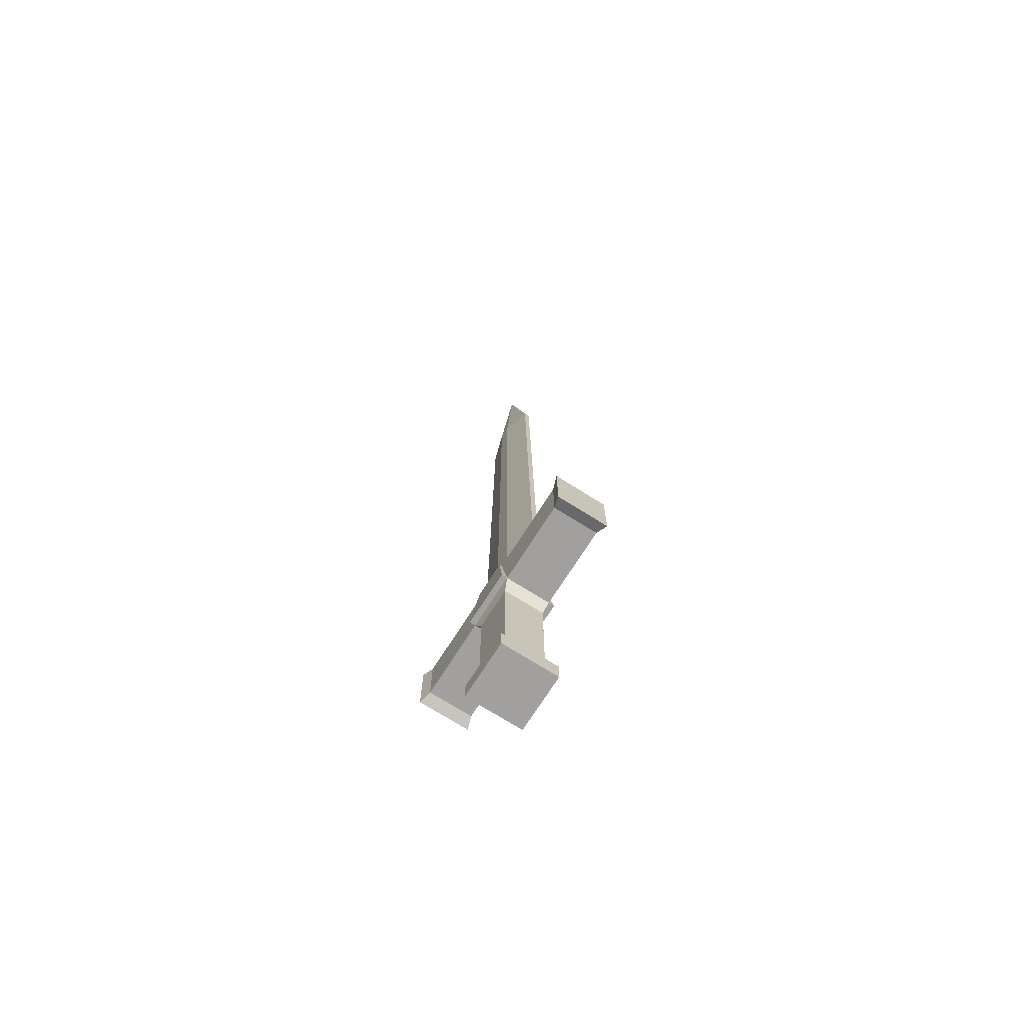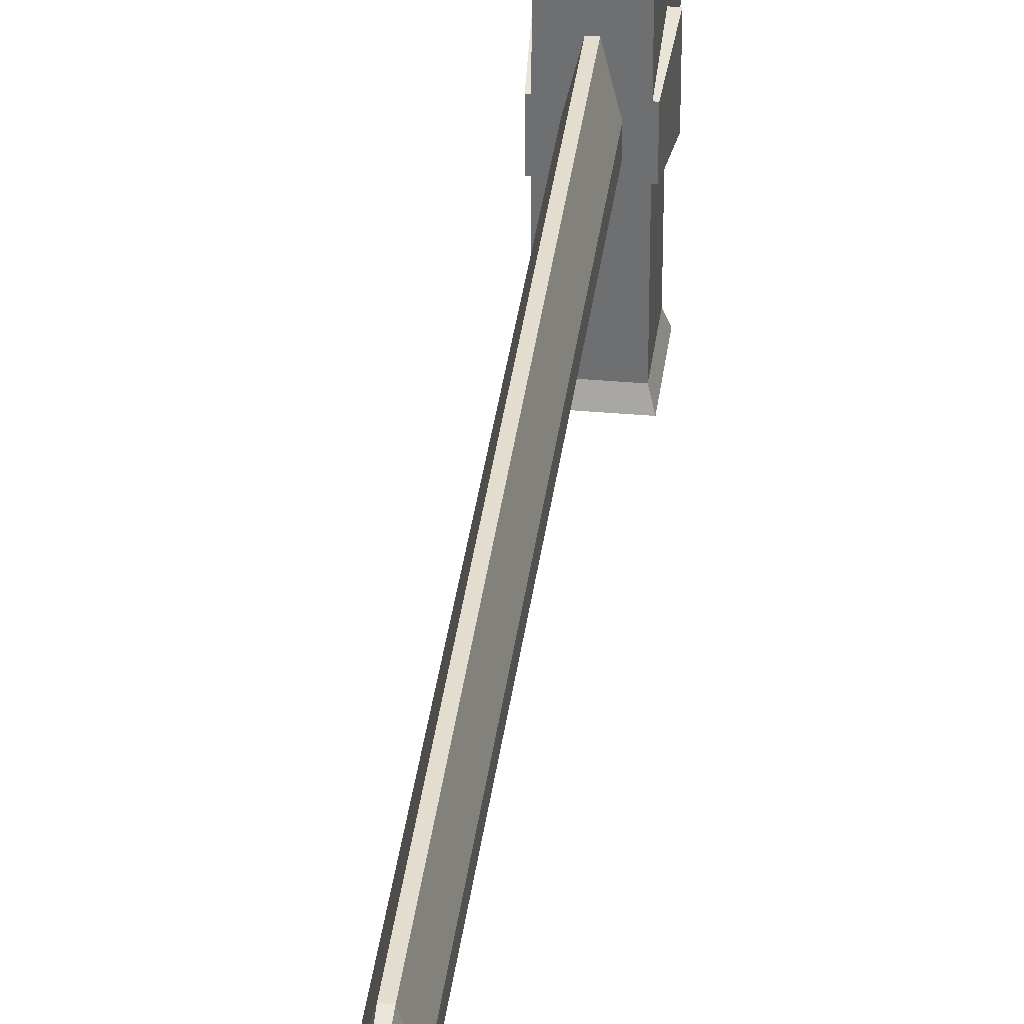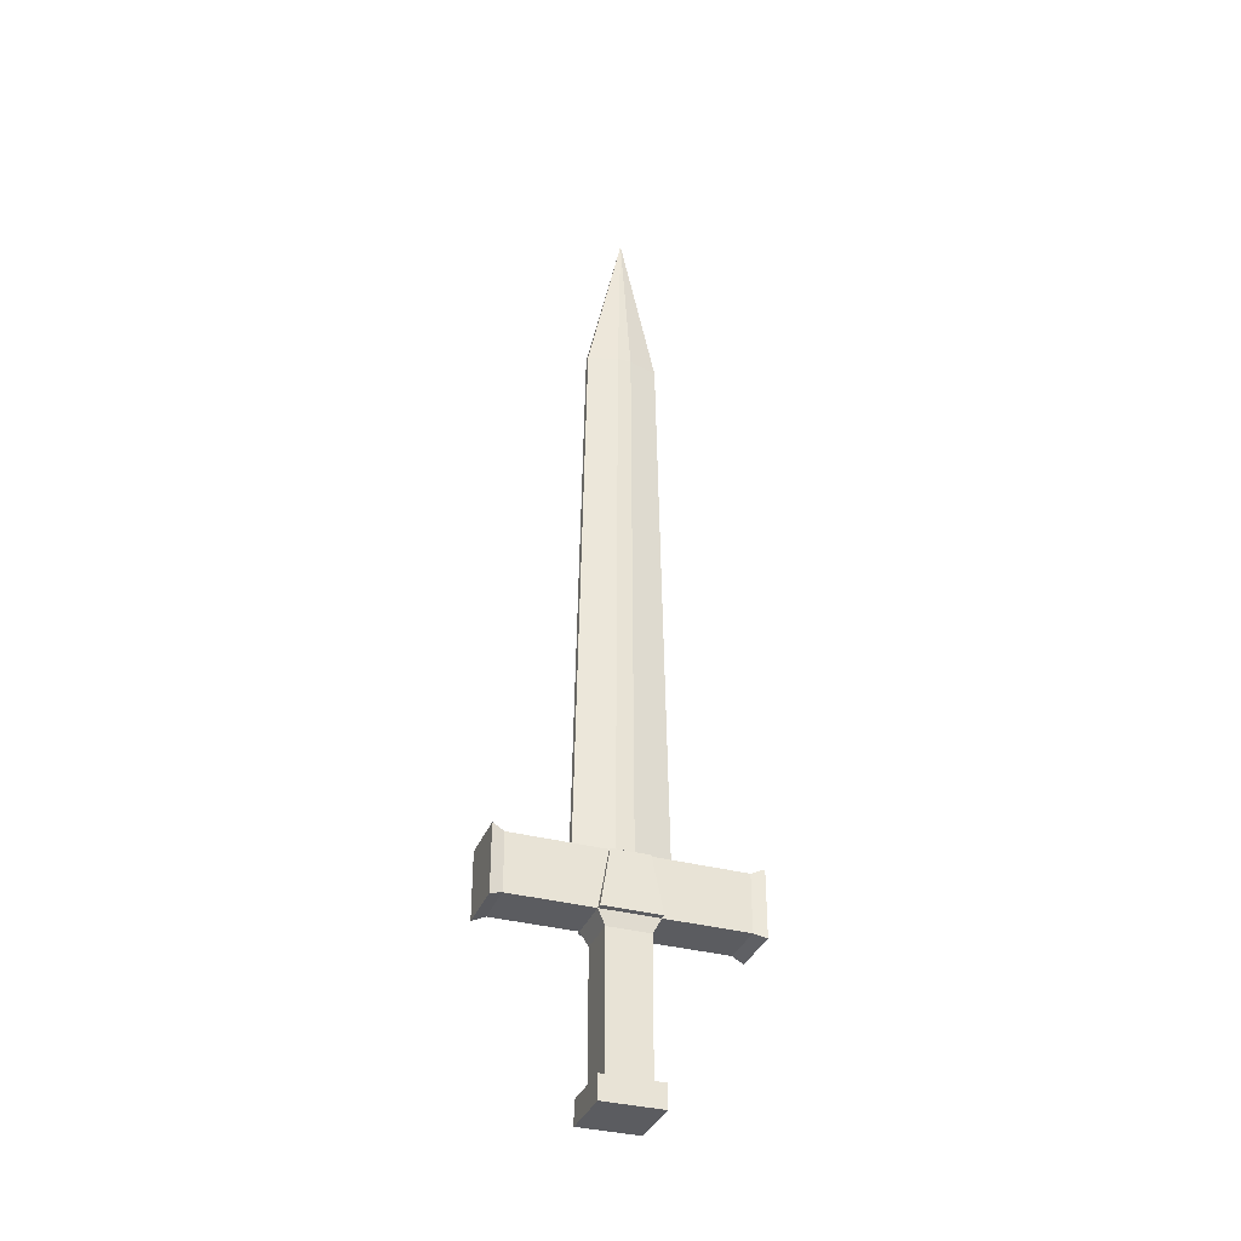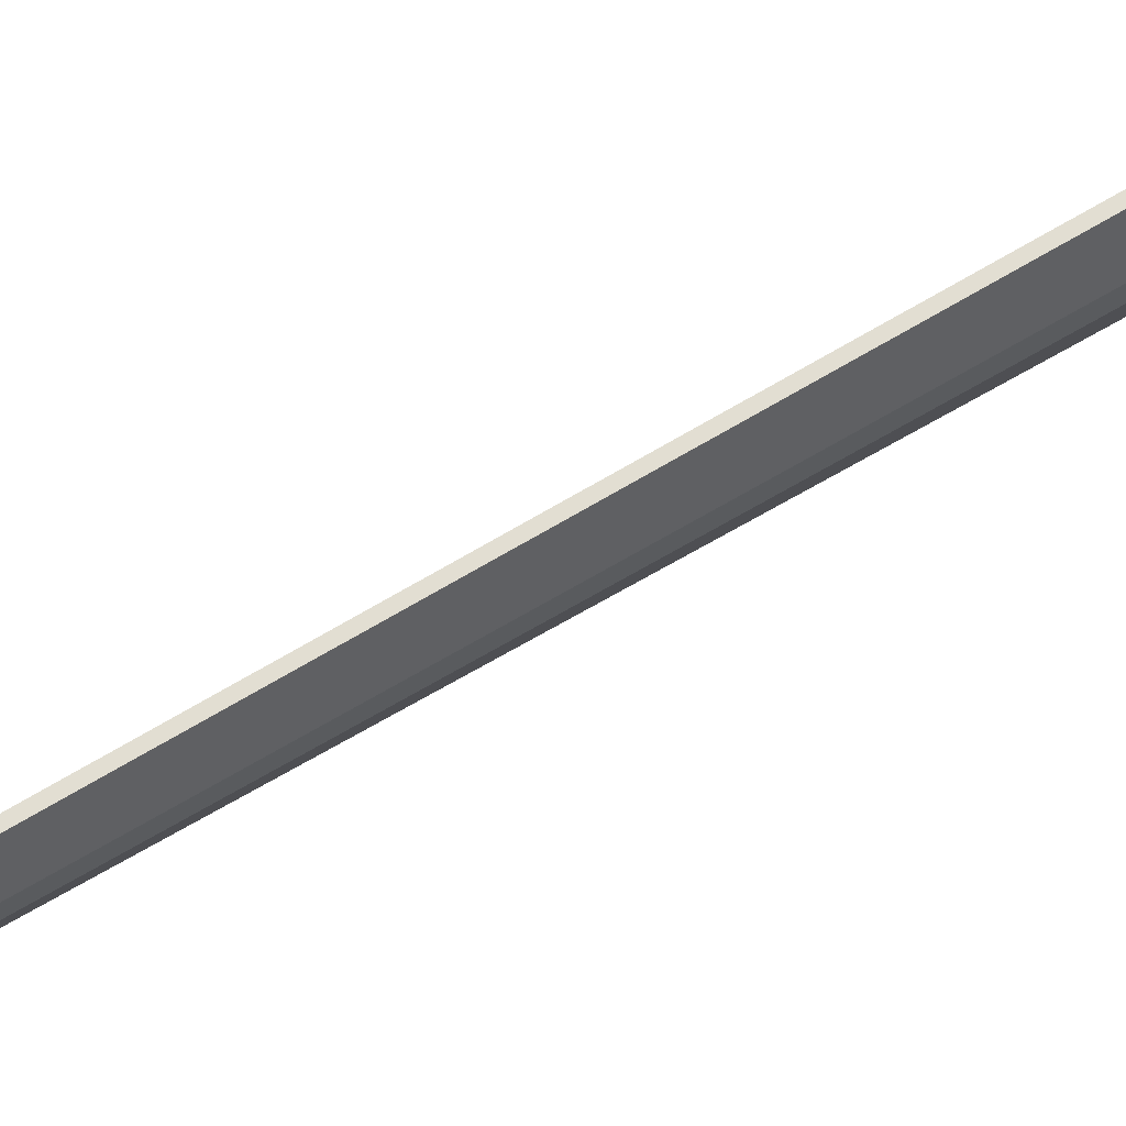
<metadata>
{"format":"obj","ext":"obj","renderer":"f3d","projection":"perspective","resolution":1024,"background":"white","views":[{"elev":-71.9,"azim":-32.3,"up":"+Y"},{"elev":34.6,"azim":-173.1,"up":"+Z"},{"elev":-34.8,"azim":70.2,"up":"+Y"},{"elev":67.0,"azim":-120.8,"up":"+Z"}]}
</metadata>
<code>
o Cube
v 0.1085 2.495 -0.07908
v 0.2132 1.977 -0.259
v 0.1085 2.495 0.07908
v 0.2132 1.977 0.259
v -0.1085 2.495 -0.07908
v -0.2132 1.977 -0.259
v -0.1085 2.495 0.07908
v -0.2132 1.977 0.259
v 0.2132 1.977 -1.012
v -0.2132 1.977 -1.012
v 0.02712 2.495 -0.4159
v -0.2132 1.977 1.012
v -0.02712 2.495 0.4159
v 0.02712 2.495 0.4159
v 0.2132 1.977 1.012
v -0.02712 2.495 -0.4159
v 0.2132 2.495 -0.1686
v 0.2132 2.495 0.1686
v -0.2132 2.495 0.1686
v -0.2132 2.495 -0.1686
v 0.2132 2.495 1.012
v -0.2132 2.495 1.012
v -0.2132 2.495 -1.012
v 0.2132 2.495 -1.012
v 0.1032 7.671 0.06191
v -0.1032 7.671 0.06191
v -0.1032 7.671 -0.06191
v 0.1032 7.671 -0.06191
v 0.02579 7.671 0.3257
v -0.02579 7.671 0.3257
v -0.02579 7.671 -0.3257
v 0.02579 7.671 -0.3257
v 0 9.219 0
v 0.2471 1.936 -1.123
v -0.2471 1.936 -1.123
v 0.2471 2.536 -1.123
v -0.2471 1.936 1.123
v -0.2471 2.536 1.123
v 0.2471 2.536 1.123
v 0.2471 1.936 1.123
v -0.2471 2.536 -1.123
v 0.191 1.848 -0.191
v 0.191 1.848 0.191
v -0.191 1.848 -0.191
v -0.191 1.848 0.191
v 0.191 0.6353 -0.191
v 0.191 0.6353 0.191
v -0.191 0.6353 -0.191
v -0.191 0.6353 0.191
v 0.2673 0.6353 -0.2673
v 0.2673 0.6353 0.2673
v -0.2673 0.6353 -0.2673
v -0.2673 0.6353 0.2673
v -0.2673 0.4273 -0.2673
v -0.2673 0.4273 0.2673
v 0.2673 0.4273 -0.2673
v 0.2673 0.4273 0.2673
v -0.2676 1.977 -0.259
v -0.2676 1.977 0.259
v 0.2371 2.495 -0.1686
v 0.2676 1.977 -0.259
v -0.2371 2.495 0.1686
v 0.2371 2.495 0.1686
v 0.2676 1.977 0.259
v -0.2371 2.495 -0.1686
f 2 6 10 9
f 19 8 12 22
f 8 4 15 12
f 4 18 21 15
f 17 2 9 24
f 6 20 23 10
f 1 3 18 17
f 11 1 17 24
f 16 11 24 23
f 5 16 23 20
f 7 5 20 19
f 13 7 19 22
f 14 13 22 21
f 3 14 21 18
f 1 11 32 28
f 14 3 25 29
f 3 1 28 25
f 25 28 33
f 30 29 33
f 26 30 33
f 11 16 31 32
f 5 7 26 27
f 16 5 27 31
f 7 13 30 26
f 13 14 29 30
f 29 25 33
f 28 32 33
f 32 31 33
f 27 26 33
f 31 27 33
f 2 17 60 61
f 18 4 64 63
f 9 10 35 34
f 22 12 37 38
f 40 39 38 37
f 35 41 36 34
f 23 24 36 41
f 21 22 38 39
f 15 21 39 40
f 24 9 34 36
f 12 15 40 37
f 10 23 41 35
f 6 2 42 44
f 4 8 45 43
f 8 6 44 45
f 2 4 43 42
f 43 45 49 47
f 45 44 48 49
f 42 43 47 46
f 44 42 46 48
f 46 47 51 50
f 48 46 50 52
f 47 49 53 51
f 49 48 52 53
f 51 53 55 57
f 54 56 57 55
f 53 52 54 55
f 50 51 57 56
f 52 50 56 54
f 59 62 65 58
f 61 60 63 64
f 4 2 61 64
f 6 8 59 58
f 19 20 65 62
f 17 18 63 60
f 20 6 58 65
f 8 19 62 59

</code>
